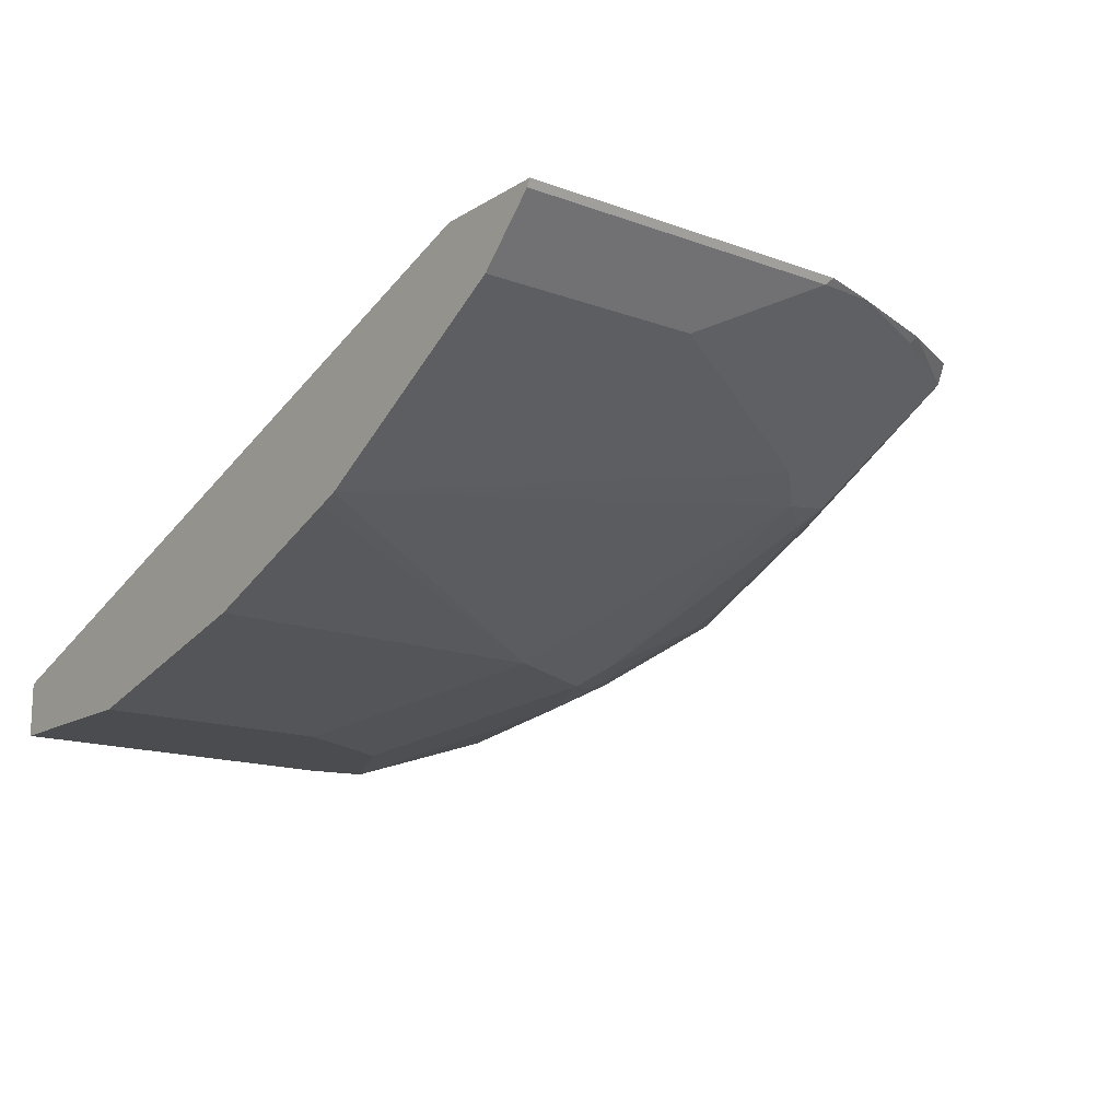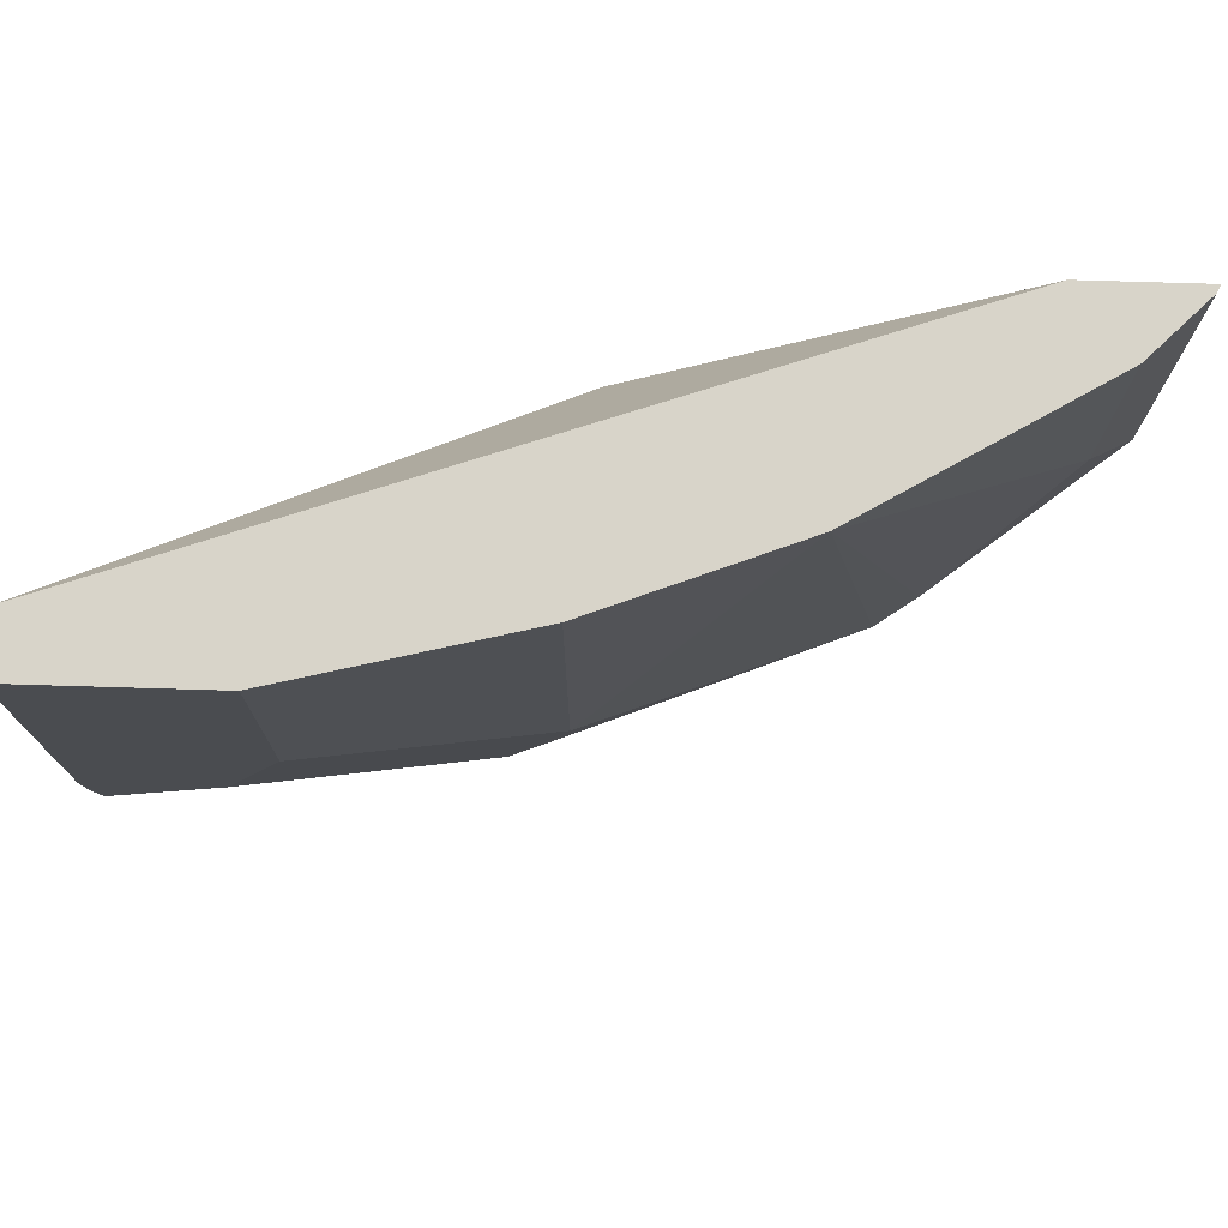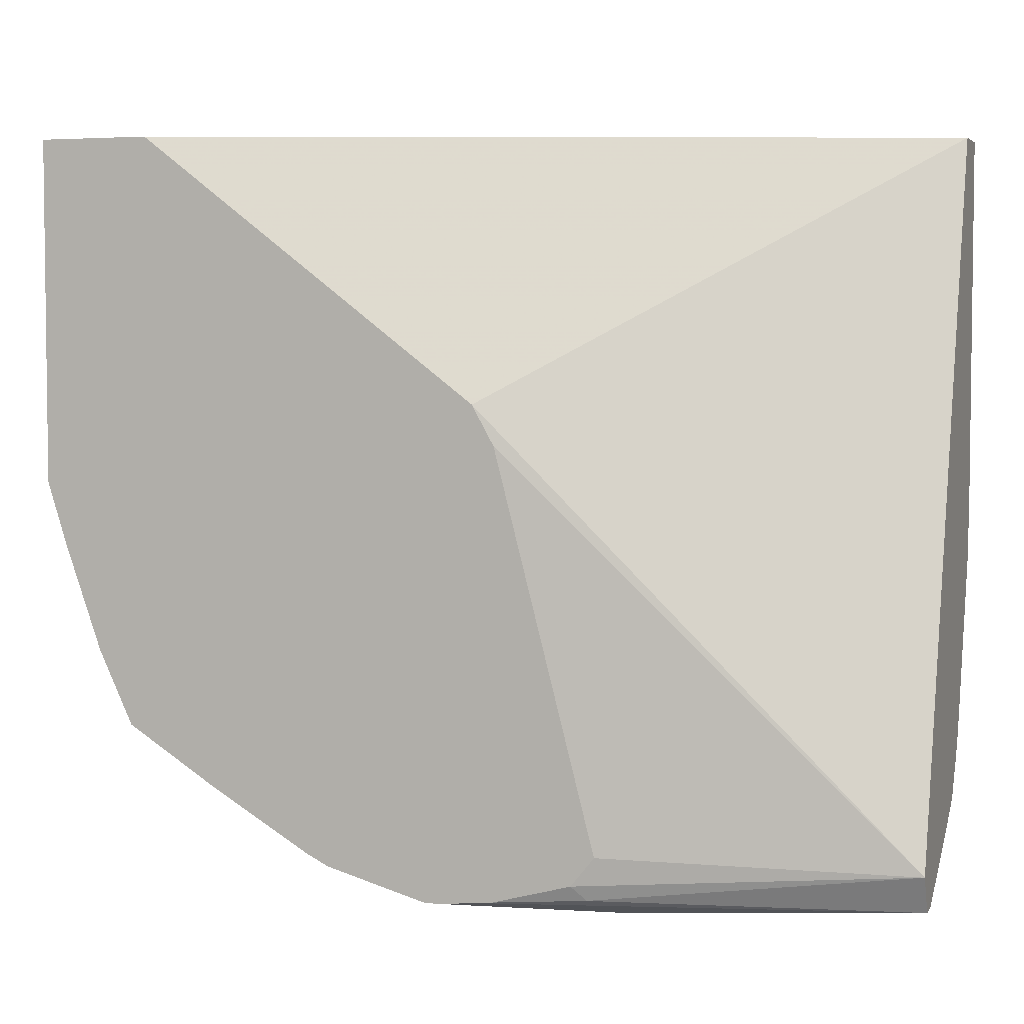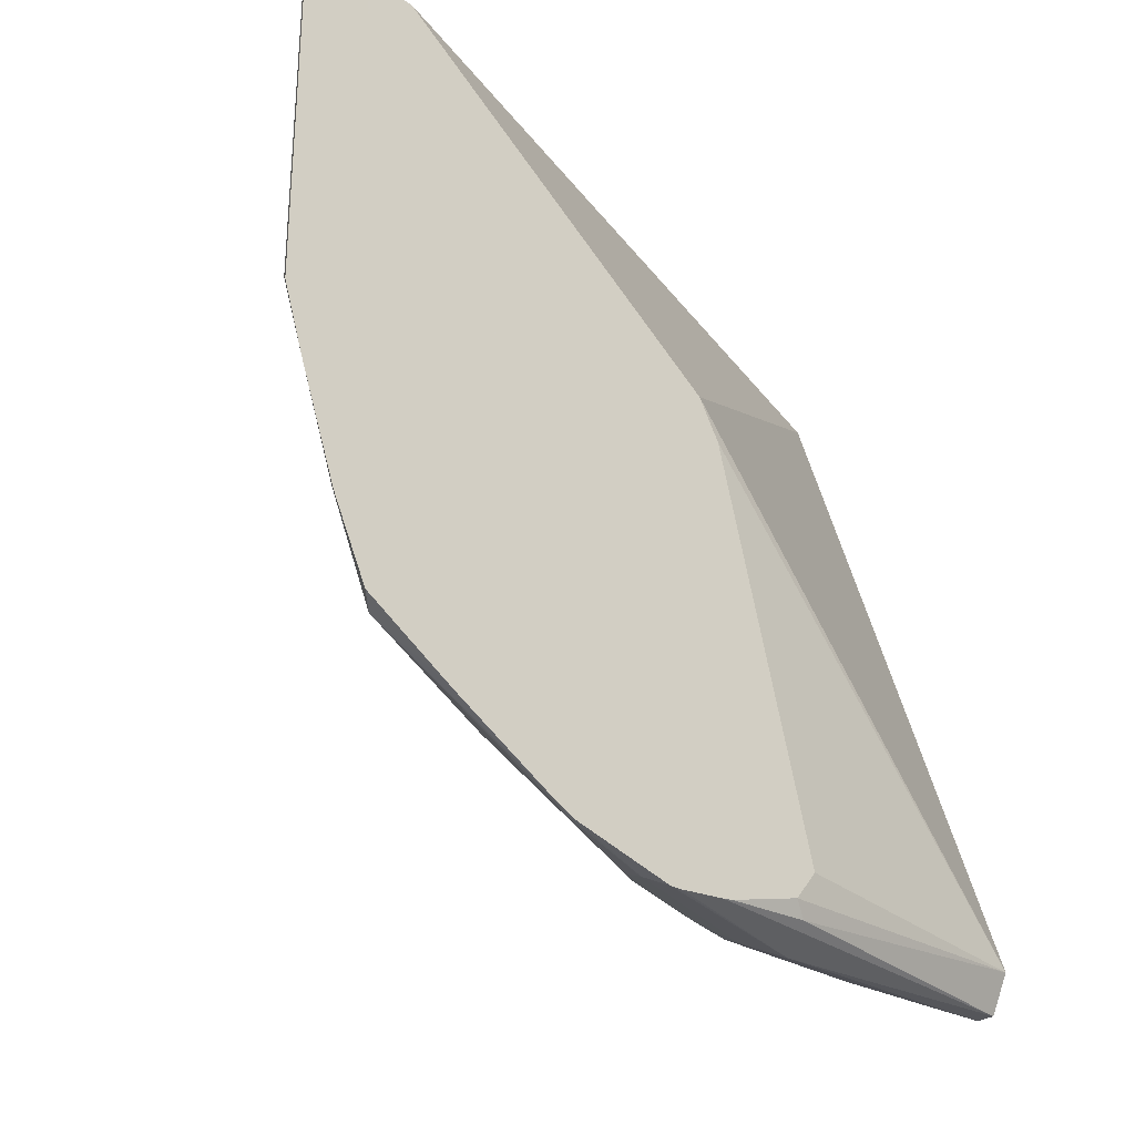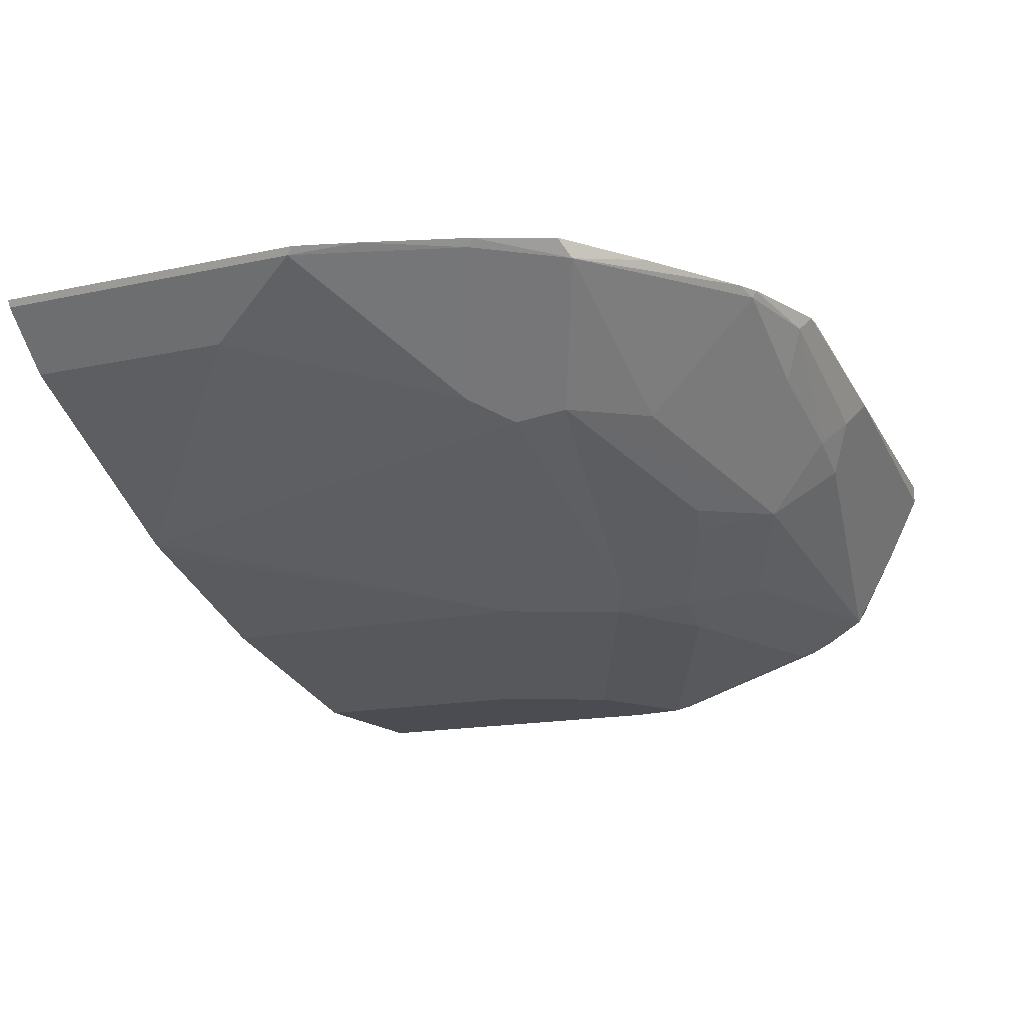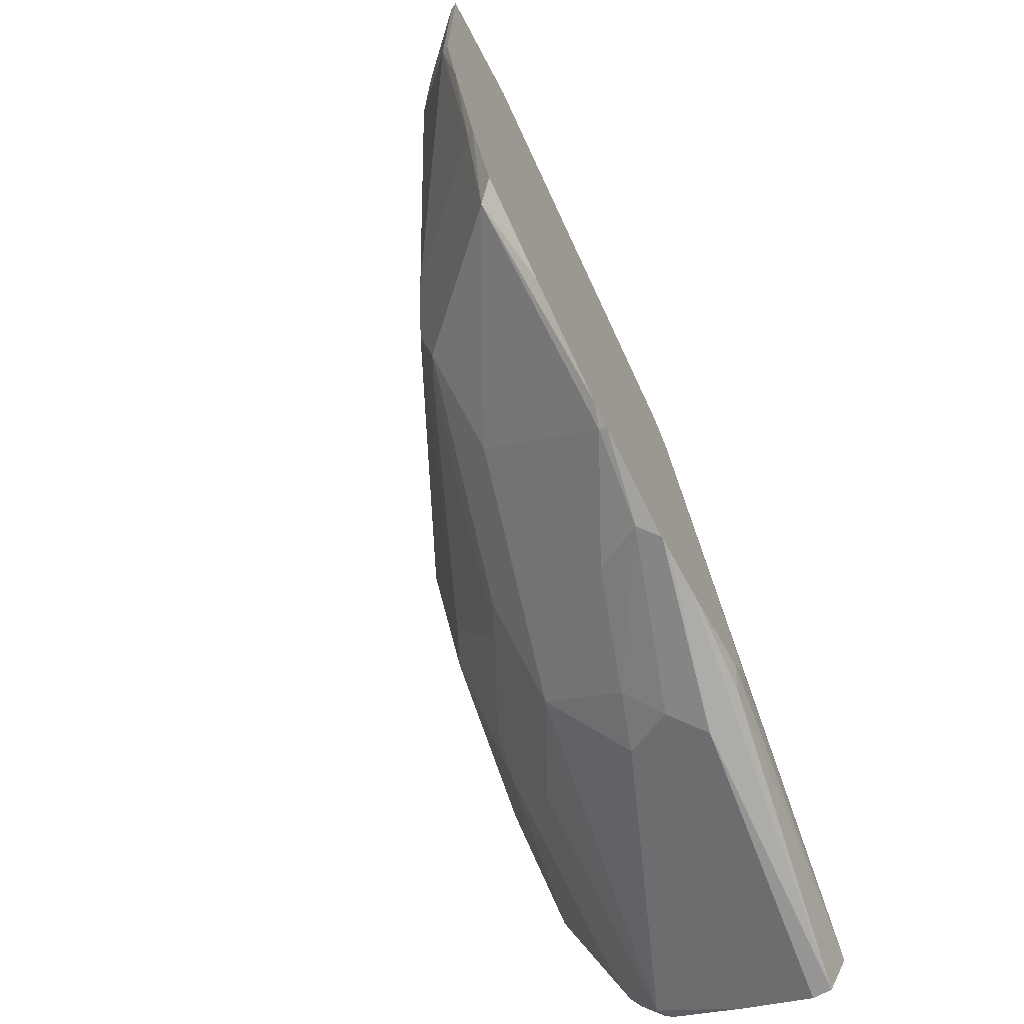
<metadata>
{"format":"obj","ext":"obj","renderer":"f3d","projection":"perspective","resolution":1024,"background":"white","views":[{"elev":-15.2,"azim":52.0,"up":"+Y"},{"elev":75.1,"azim":1.7,"up":"+Z"},{"elev":4.3,"azim":-161.5,"up":"+Z"},{"elev":-28.6,"azim":138.4,"up":"+Z"},{"elev":-15.3,"azim":115.0,"up":"+Y"},{"elev":-70.6,"azim":118.0,"up":"+Z"}]}
</metadata>
<code>
v 0.3044 -0.3402 -0.6466
v 0.3031 -0.3427 -0.6466
v 0.3044 -0.3402 -0.767
v 0.2649 -0.3402 -0.6466
v 0.3031 -0.3427 -0.7645
v 0.2834 -0.3625 -0.6466
v 0.2975 -0.3402 -0.789
v 0.145 -0.3402 -0.7381
v -0.004269 -0.435 -0.6466
v 0.2834 -0.3427 -0.8238
v 0.2834 -0.3625 -0.725
v 0.2438 -0.3822 -0.804
v 0.2047 -0.4094 -0.6466
v 0.2846 -0.3402 -0.8263
v 0.1374 -0.3402 -0.7518
v -0.004269 -0.3559 -0.8897
v -0.004269 -0.4547 -0.6466
v 0.2669 -0.346 -0.8551
v 0.2307 -0.3888 -0.8172
v 0.2274 -0.3855 -0.8353
v 0.2175 -0.3954 -0.8106
v 0.1977 -0.4121 -0.6466
v 0.1384 -0.435 -0.7711
v 0.2727 -0.3402 -0.8522
v 0.1023 -0.3402 -0.8877
v 0.1105 -0.3402 -0.8978
v 0.1055 -0.3427 -0.9029
v -0.004269 -0.358 -0.894
v -0.004269 -0.4547 -0.7711
v 0.05933 -0.4547 -0.6466
v 0.2413 -0.3402 -0.8722
v 0.1977 -0.3822 -0.8567
v 0.1977 -0.3625 -0.8765
v 0.1977 -0.3427 -0.8963
v 0.2052 -0.3402 -0.8938
v 0.1318 -0.4284 -0.8172
v 0.2175 -0.3905 -0.8329
v 0.1483 -0.4053 -0.8551
v 0.1186 -0.402 -0.8765
v 0.1186 -0.435 -0.8106
v 0.1384 -0.435 -0.6466
v 0.06595 -0.4531 -0.6466
v 0.05933 -0.4547 -0.7315
v 0.1378 -0.3402 -0.9054
v 0.1415 -0.3402 -0.9059
v -0.004269 -0.3625 -0.9029
v -0.004269 -0.4531 -0.7908
v 2.167e-05 -0.4547 -0.7908
v 0.1581 -0.3625 -0.8963
v 0.1977 -0.3402 -0.8975
v 0.1681 -0.346 -0.9045
v 0.1384 -0.4102 -0.8526
v 0.09886 -0.43 -0.8329
v 0.0791 -0.4218 -0.8567
v 2.167e-05 -0.4218 -0.8765
v 0.09886 -0.3822 -0.8963
v 0.1186 -0.3757 -0.8971
v 0.03954 -0.4547 -0.7711
v 0.0791 -0.435 -0.8304
v 0.09886 -0.3559 -0.9094
v 0.1581 -0.3402 -0.9074
v -0.004269 -0.3691 -0.9029
v -0.004269 -0.4526 -0.7951
v 2.167e-05 -0.435 -0.8501
v 0.1622 -0.3402 -0.9074
v 0.1088 -0.3658 -0.9045
v -0.004269 -0.4328 -0.8544
v -0.004269 -0.4291 -0.8619
v -0.004269 -0.4204 -0.8751
v -0.004269 -0.4168 -0.8779
v -0.004269 -0.3926 -0.8911
v -0.004269 -0.3822 -0.8963
v 2.167e-05 -0.3954 -0.8897
f 30 43 42
f 34 50 35
f 29 47 48
f 32 39 33
f 33 49 34
f 33 39 49
f 34 49 51
f 39 53 54
f 36 40 52
f 36 52 37
f 38 52 39
f 39 52 53
f 39 54 55
f 27 46 28
f 34 51 50
f 27 45 46
f 19 21 40
f 26 44 27
f 18 35 31
f 39 55 56
f 19 40 36
f 19 36 37
f 19 37 20
f 20 37 52
f 27 44 45
f 20 52 38
f 20 39 32
f 21 23 40
f 22 41 23
f 23 41 42
f 23 42 43
f 23 43 40
f 20 38 39
f 39 56 57
f 60 73 72
f 40 43 58
f 55 68 69
f 55 69 70
f 55 70 71
f 55 71 72
f 55 72 73
f 55 73 56
f 55 67 68
f 55 59 64
f 56 73 66
f 60 65 66
f 60 66 73
f 60 72 62
f 60 61 65
f 18 34 35
f 56 66 57
f 55 64 67
f 54 59 55
f 53 59 54
f 40 58 59
f 40 59 53
f 40 53 52
f 45 60 46
f 45 61 60
f 46 60 62
f 47 63 48
f 48 63 67
f 48 67 64
f 48 64 59
f 48 59 58
f 49 57 51
f 50 51 65
f 51 57 66
f 51 66 65
f 39 57 49
f 18 33 34
f 9 69 68
f 18 20 32
f 1 9 17
f 1 17 30
f 1 30 42
f 1 42 41
f 1 41 22
f 1 22 13
f 1 8 4
f 1 13 6
f 2 6 11
f 2 11 5
f 3 5 7
f 4 8 9
f 5 10 7
f 5 11 12
f 1 6 2
f 5 12 10
f 1 15 8
f 1 26 25
f 18 32 33
f 1 2 5
f 1 5 3
f 1 3 7
f 1 7 14
f 1 14 24
f 1 25 15
f 1 24 31
f 1 35 50
f 1 50 65
f 1 65 61
f 1 61 45
f 1 45 44
f 1 44 26
f 1 31 35
f 6 13 11
f 1 4 9
f 8 15 16
f 11 13 12
f 12 13 19
f 13 21 19
f 13 22 23
f 13 23 21
f 15 25 16
f 16 25 26
f 16 26 27
f 16 27 28
f 17 29 48
f 17 48 58
f 17 58 43
f 17 43 30
f 7 10 14
f 18 31 24
f 10 20 18
f 10 19 20
f 14 18 24
f 9 16 28
f 8 16 9
f 10 12 19
f 9 28 46
f 9 46 62
f 9 62 72
f 9 72 71
f 9 70 69
f 9 71 70
f 9 68 67
f 9 67 63
f 9 63 47
f 9 47 29
f 9 29 17
f 10 18 14

</code>
